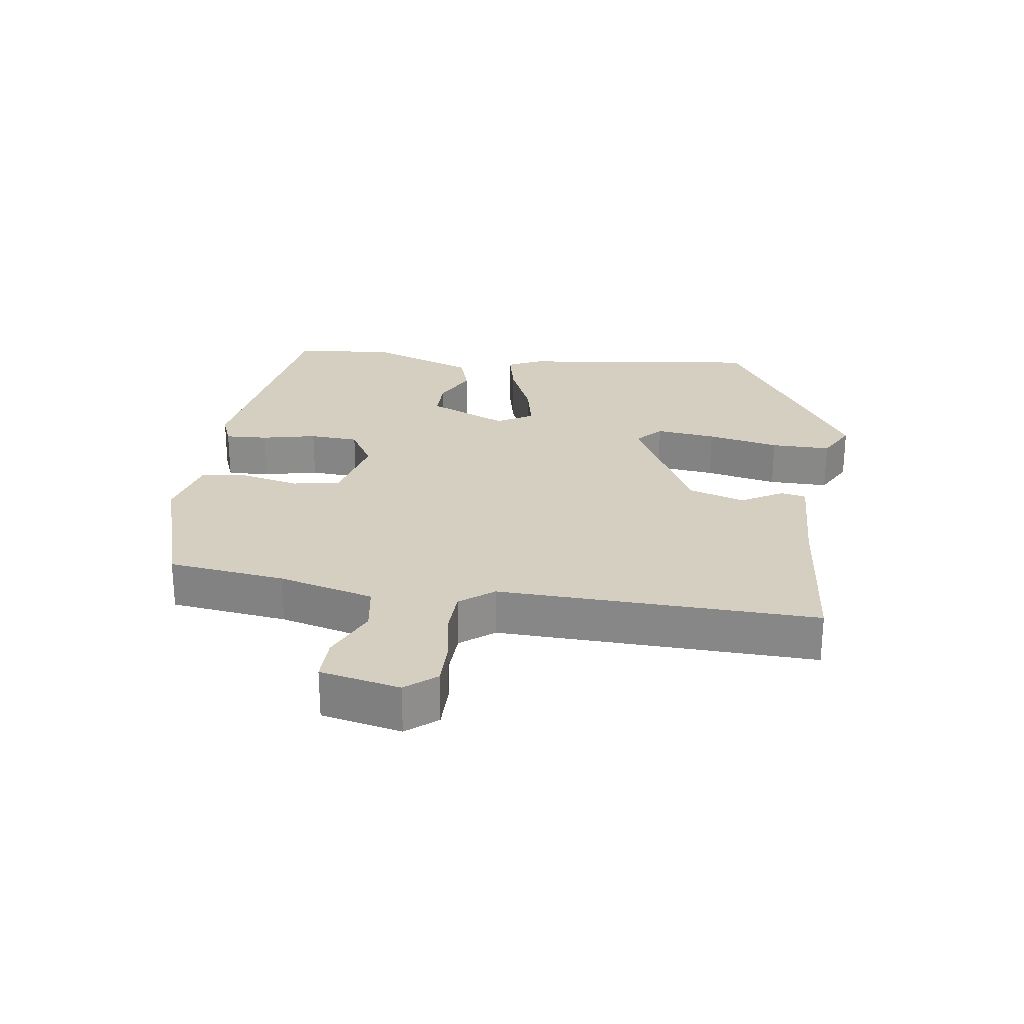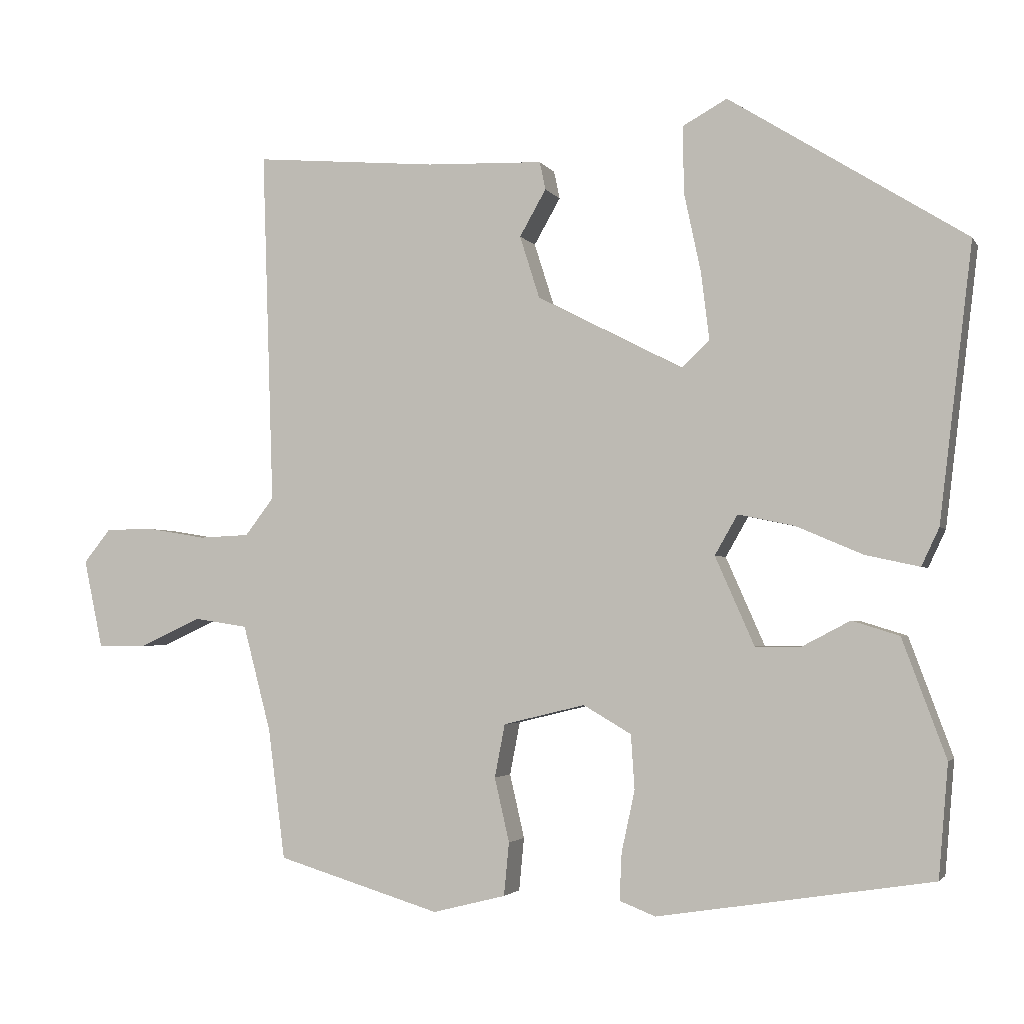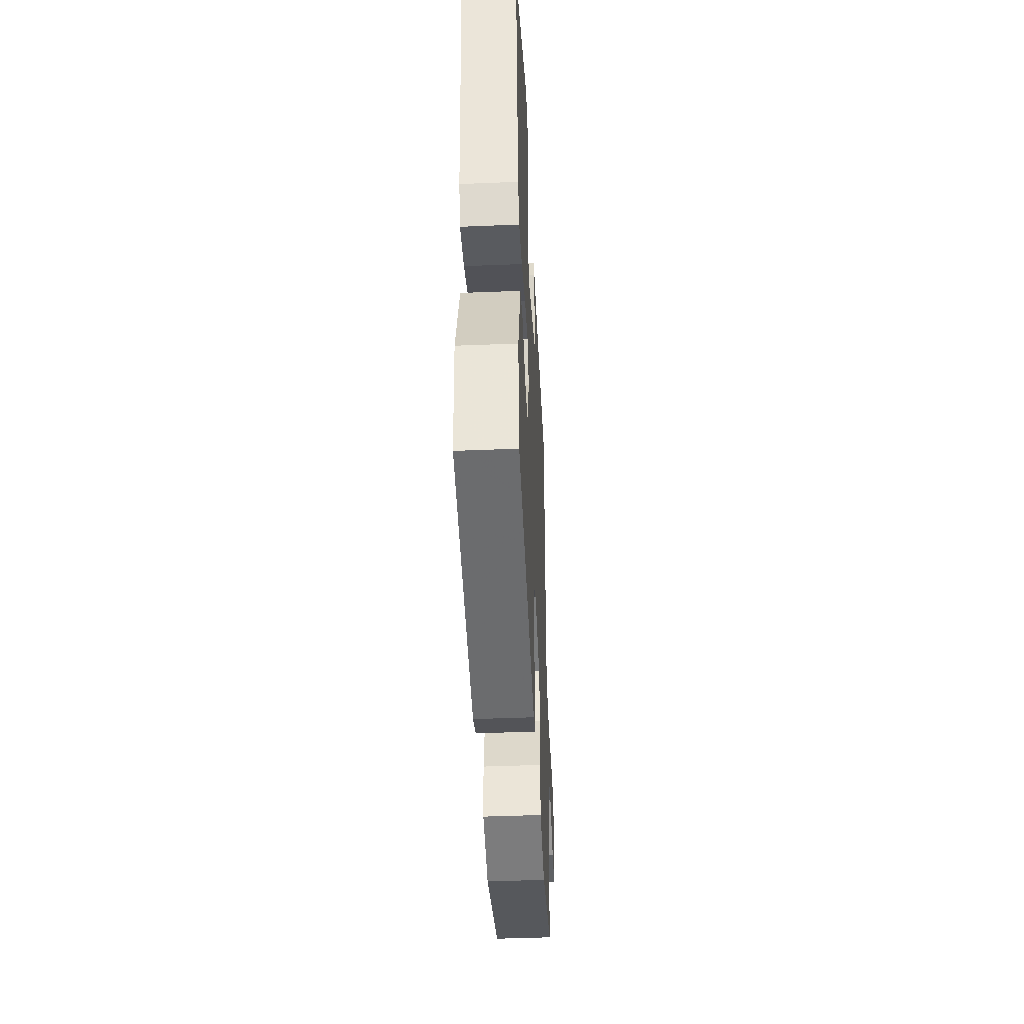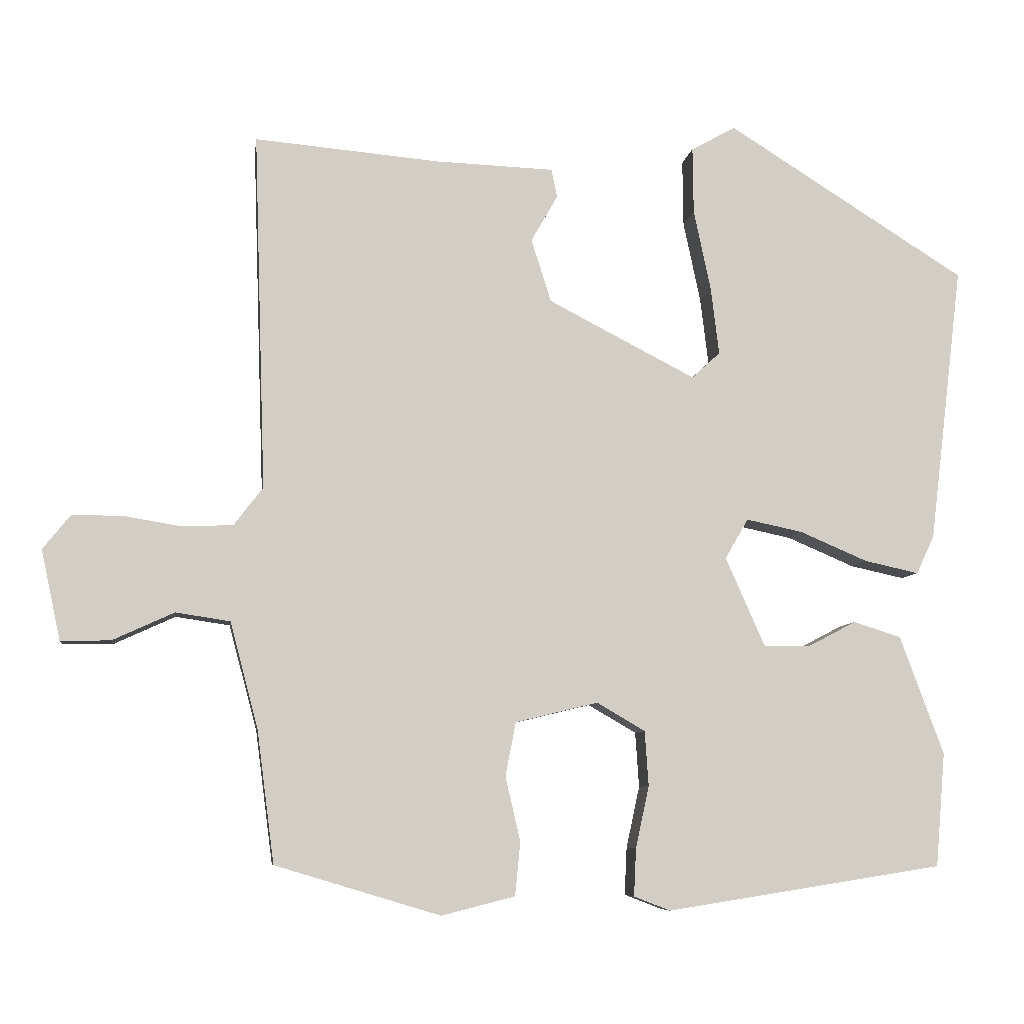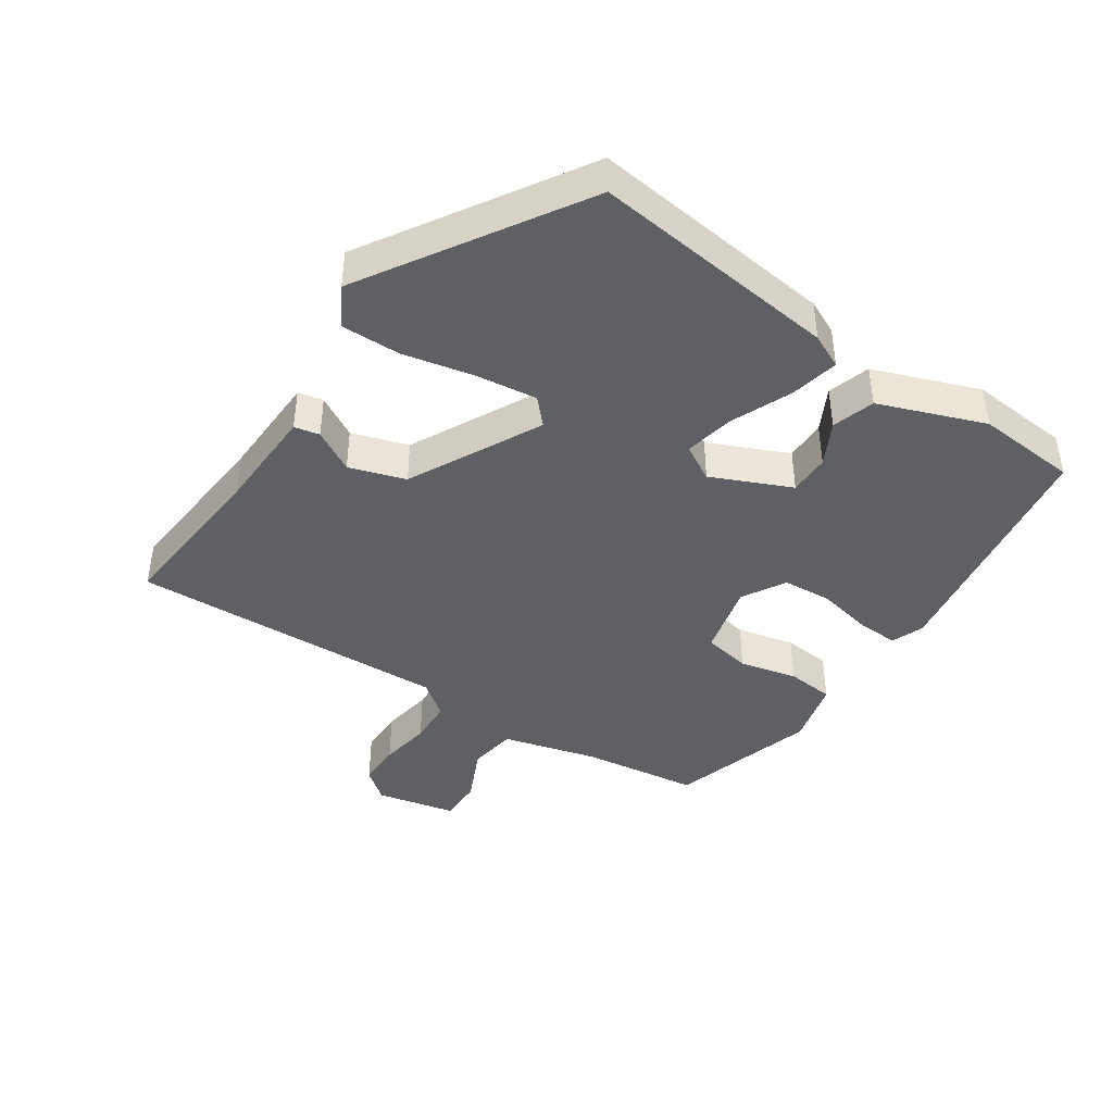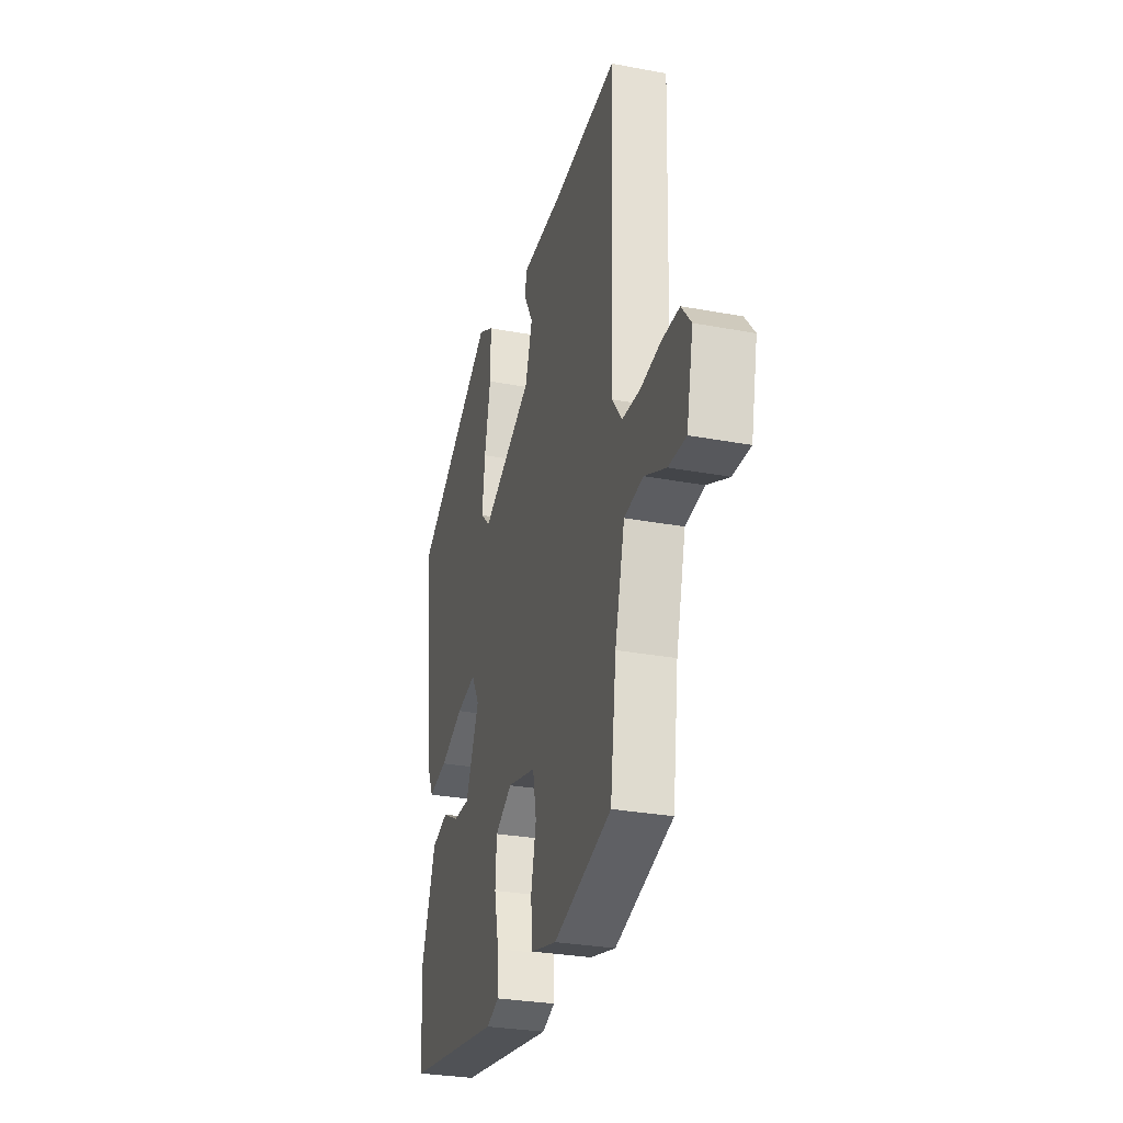
<metadata>
{"format":"obj","ext":"obj","renderer":"f3d","projection":"perspective","resolution":1024,"background":"white","views":[{"elev":25.9,"azim":-82.2,"up":"+Y"},{"elev":-2.8,"azim":17.2,"up":"+Z"},{"elev":-44.7,"azim":92.7,"up":"+Z"},{"elev":-7.3,"azim":-7.6,"up":"+Z"},{"elev":-42.5,"azim":56.3,"up":"+Y"},{"elev":-29.3,"azim":-105.5,"up":"+Z"}]}
</metadata>
<code>
v -0.492 0.07 0.5
v -0.243 0.07 0.478
v -0.084 0.07 0.472
v -0.076 0.07 0.434
v -0.112 0.07 0.371
v -0.085 0.07 0.286
v 0.113 0.07 0.184
v 0.151 0.07 0.219
v 0.14 0.07 0.31
v 0.117 0.07 0.419
v 0.116 0.07 0.509
v 0.176 0.07 0.542
v 0.497 0.07 0.34
v 0.452 0.07 -0.033
v 0.428 0.07 -0.084
v 0.355 0.07 -0.068
v 0.264 0.07 -0.029
v 0.188 0.07 -0.013
v 0.157 0.07 -0.067
v 0.21 0.07 -0.187
v 0.272 0.07 -0.187
v 0.337 0.07 -0.153
v 0.401 0.07 -0.173
v 0.46 0.07 -0.333
v 0.447 0.07 -0.486
v 0.075 0.07 -0.544
v 0.026 0.07 -0.525
v 0.029 0.07 -0.461
v 0.047 0.07 -0.378
v 0.042 0.07 -0.304
v -0.023 0.07 -0.266
v -0.134 0.07 -0.293
v -0.148 0.07 -0.365
v -0.128 0.07 -0.452
v -0.135 0.07 -0.524
v -0.234 0.07 -0.549
v -0.456 0.07 -0.482
v -0.479 0.07 -0.305
v -0.517 0.07 -0.161
v -0.59 0.07 -0.15
v -0.673 0.07 -0.188
v -0.74 0.07 -0.189
v -0.766 0.07 -0.068
v -0.729 0.07 -0.022
v -0.661 0.07 -0.022
v -0.583 0.07 -0.035
v -0.515 0.07 -0.032
v -0.476 0.07 0.019
v -0.492 0 0.5
v -0.243 0 0.478
v -0.084 0 0.472
v -0.076 0 0.434
v -0.112 0 0.371
v -0.085 0 0.286
v 0.113 0 0.184
v 0.151 0 0.219
v 0.14 0 0.31
v 0.117 0 0.419
v 0.116 0 0.509
v 0.176 0 0.542
v 0.497 0 0.34
v 0.452 0 -0.033
v 0.428 0 -0.084
v 0.355 0 -0.068
v 0.264 0 -0.029
v 0.188 0 -0.013
v 0.157 0 -0.067
v 0.21 0 -0.187
v 0.272 0 -0.187
v 0.337 0 -0.153
v 0.401 0 -0.173
v 0.46 0 -0.333
v 0.447 0 -0.486
v 0.075 0 -0.544
v 0.026 0 -0.525
v 0.029 0 -0.461
v 0.047 0 -0.378
v 0.042 0 -0.304
v -0.023 0 -0.266
v -0.134 0 -0.293
v -0.148 0 -0.365
v -0.128 0 -0.452
v -0.135 0 -0.524
v -0.234 0 -0.549
v -0.456 0 -0.482
v -0.479 0 -0.305
v -0.517 0 -0.161
v -0.59 0 -0.15
v -0.673 0 -0.188
v -0.74 0 -0.189
v -0.766 0 -0.068
v -0.729 0 -0.022
v -0.661 0 -0.022
v -0.583 0 -0.035
v -0.515 0 -0.032
v -0.476 0 0.019
f 43 44 45 46
f 43 46 47
f 40 41 42 43
f 39 40 43 47
f 38 39 47 48
f 36 37 38 48
f 33 34 35 36
f 32 33 36 48
f 26 27 28 29
f 26 29 30
f 25 26 30
f 24 25 30 31
f 21 22 23 24
f 20 21 24 31
f 14 15 16 17
f 14 17 18
f 13 14 18
f 12 13 18
f 9 10 11 12
f 8 9 12 18
f 7 8 18 19
f 2 3 4 5
f 2 5 6
f 1 2 6
f 48 1 6
f 19 20 31 32
f 19 32 48
f 6 7 19 48
f 94 93 92 91
f 95 94 91
f 91 90 89 88
f 95 91 88 87
f 96 95 87 86
f 96 86 85 84
f 84 83 82 81
f 96 84 81 80
f 77 76 75 74
f 78 77 74
f 78 74 73
f 79 78 73 72
f 72 71 70 69
f 79 72 69 68
f 65 64 63 62
f 66 65 62
f 66 62 61
f 66 61 60
f 60 59 58 57
f 66 60 57 56
f 67 66 56 55
f 53 52 51 50
f 54 53 50
f 54 50 49
f 54 49 96
f 80 79 68 67
f 96 80 67
f 96 67 55 54
f 1 49 50 2
f 2 50 51 3
f 3 51 52 4
f 4 52 53 5
f 5 53 54 6
f 6 54 55 7
f 7 55 56 8
f 8 56 57 9
f 9 57 58 10
f 10 58 59 11
f 11 59 60 12
f 12 60 61 13
f 13 61 62 14
f 14 62 63 15
f 15 63 64 16
f 16 64 65 17
f 17 65 66 18
f 18 66 67 19
f 19 67 68 20
f 20 68 69 21
f 21 69 70 22
f 22 70 71 23
f 23 71 72 24
f 24 72 73 25
f 25 73 74 26
f 26 74 75 27
f 27 75 76 28
f 28 76 77 29
f 29 77 78 30
f 30 78 79 31
f 31 79 80 32
f 32 80 81 33
f 33 81 82 34
f 34 82 83 35
f 35 83 84 36
f 36 84 85 37
f 37 85 86 38
f 38 86 87 39
f 39 87 88 40
f 40 88 89 41
f 41 89 90 42
f 42 90 91 43
f 43 91 92 44
f 44 92 93 45
f 45 93 94 46
f 46 94 95 47
f 47 95 96 48
f 48 96 49 1

</code>
